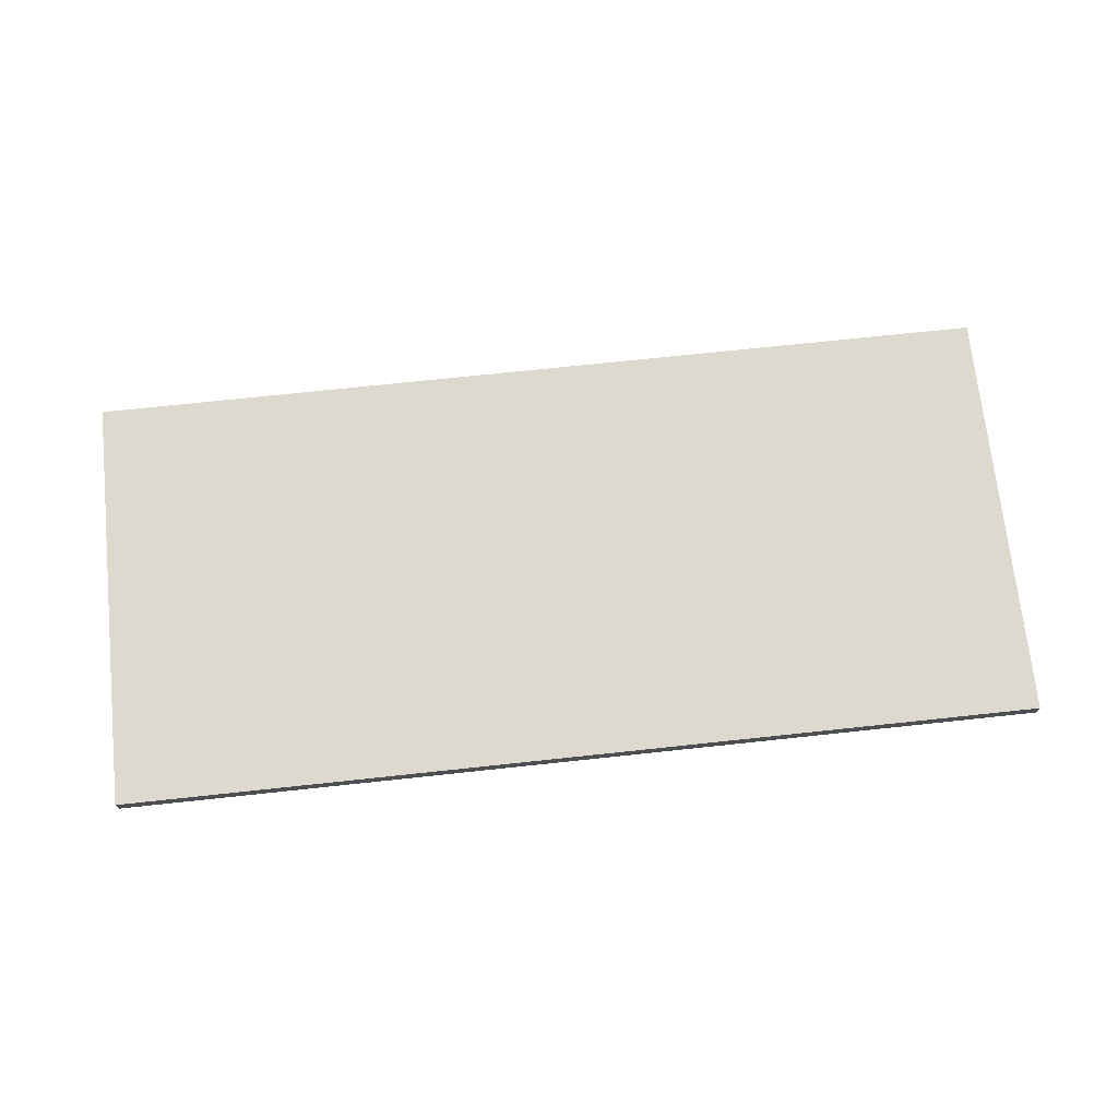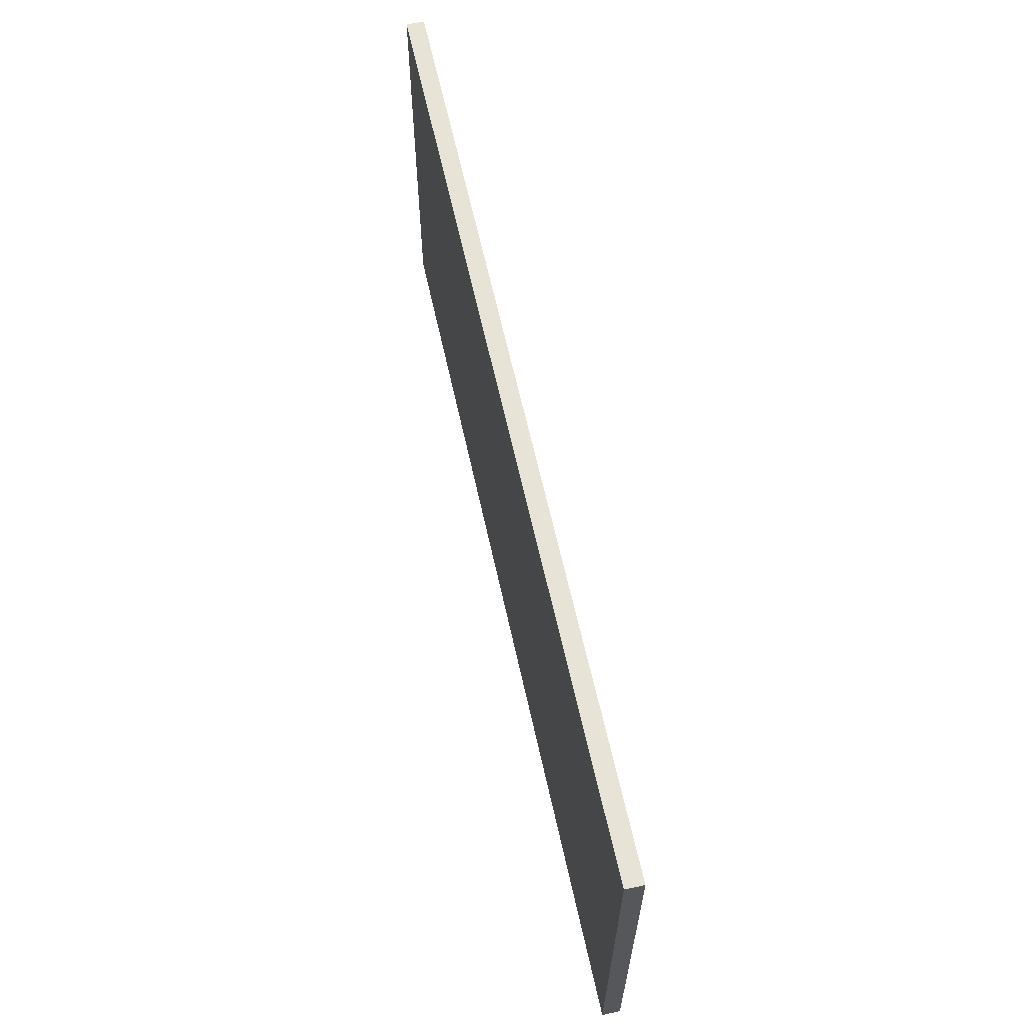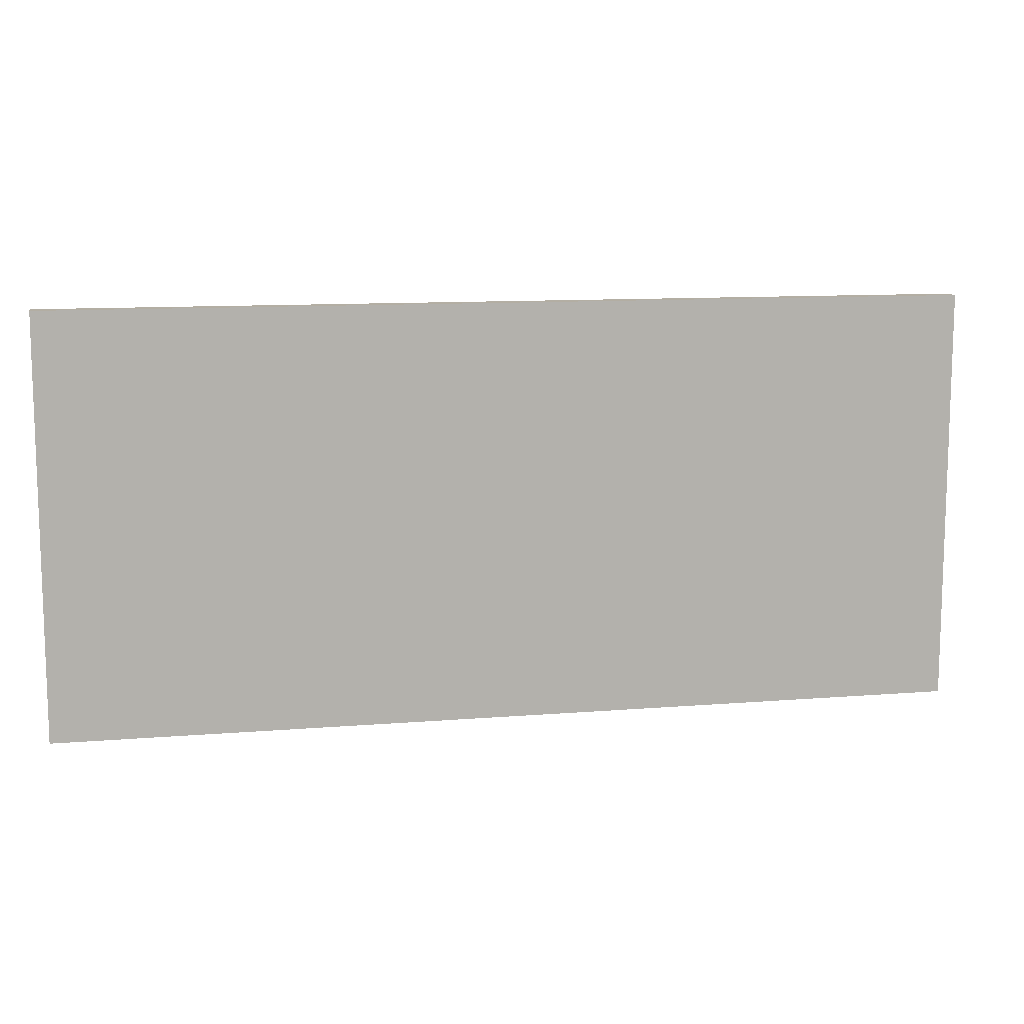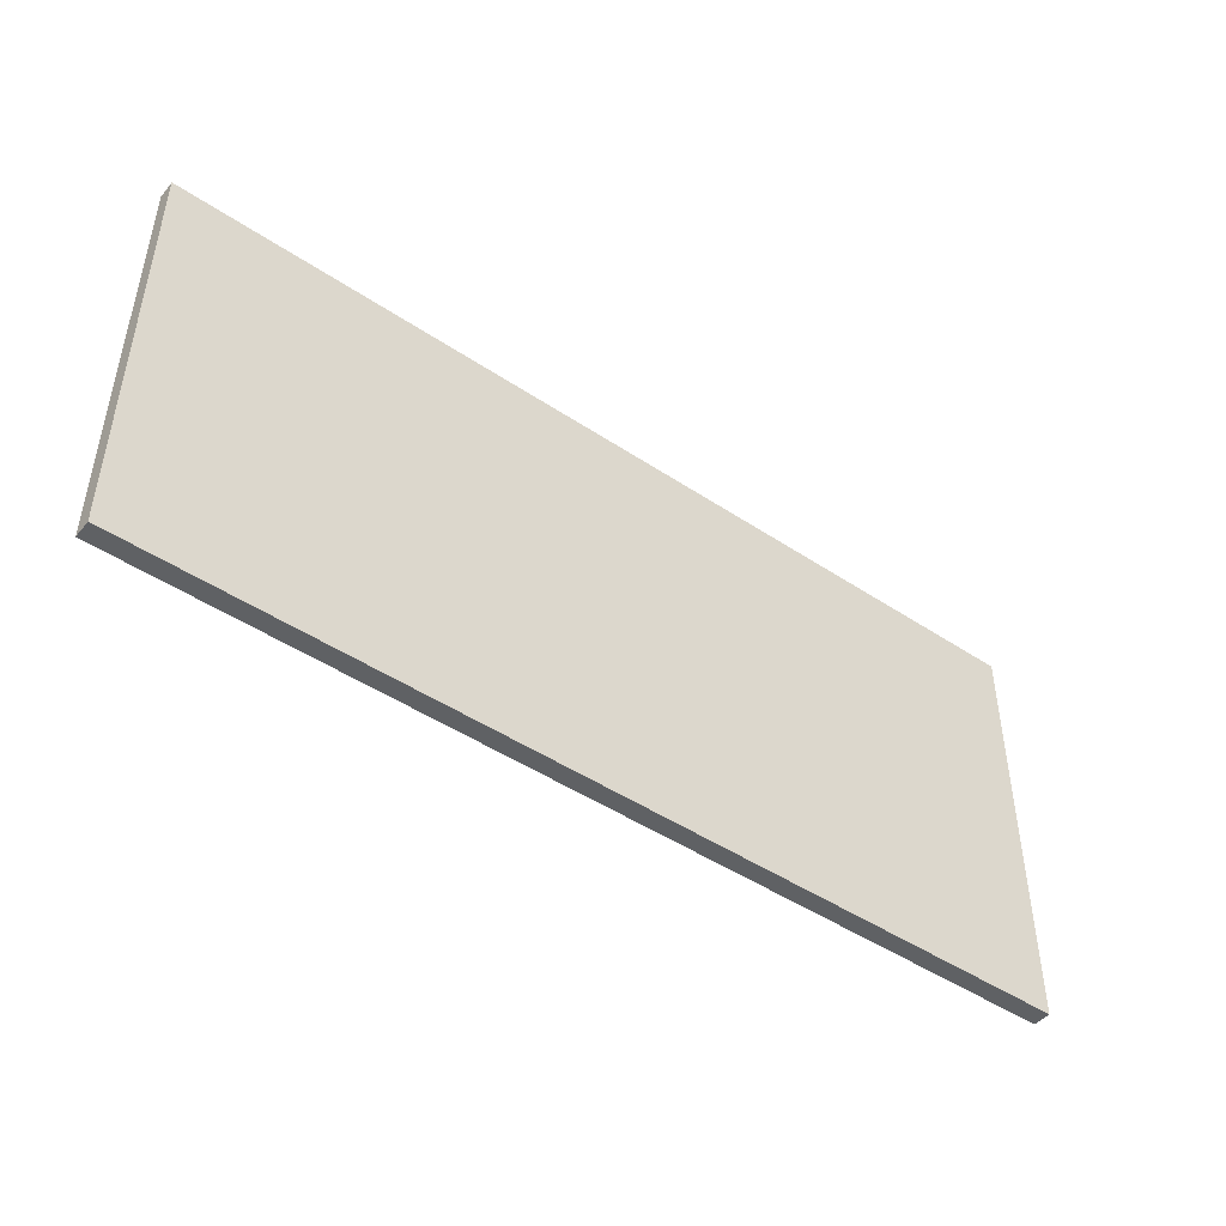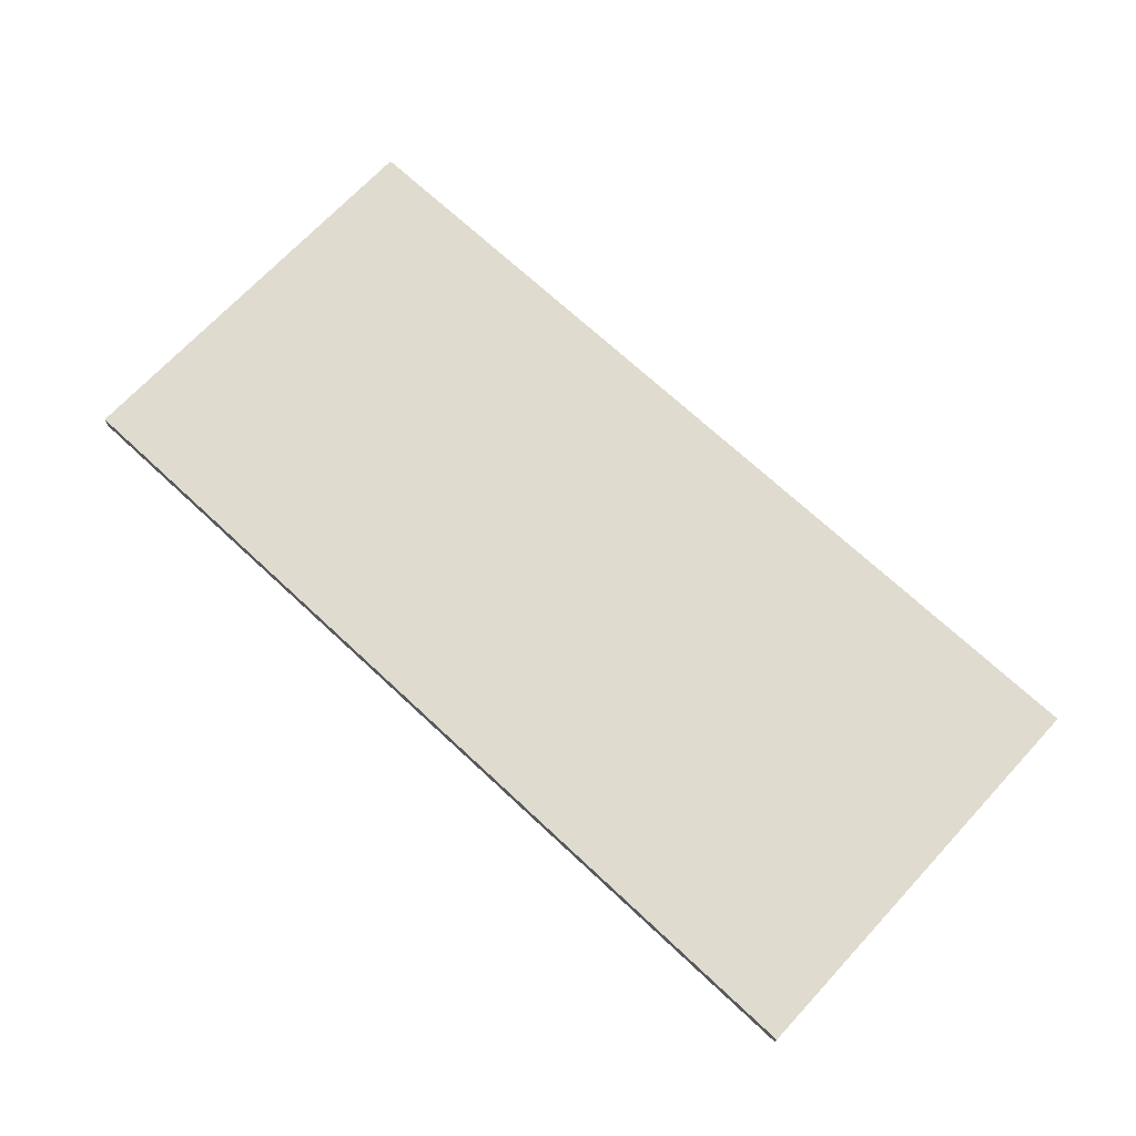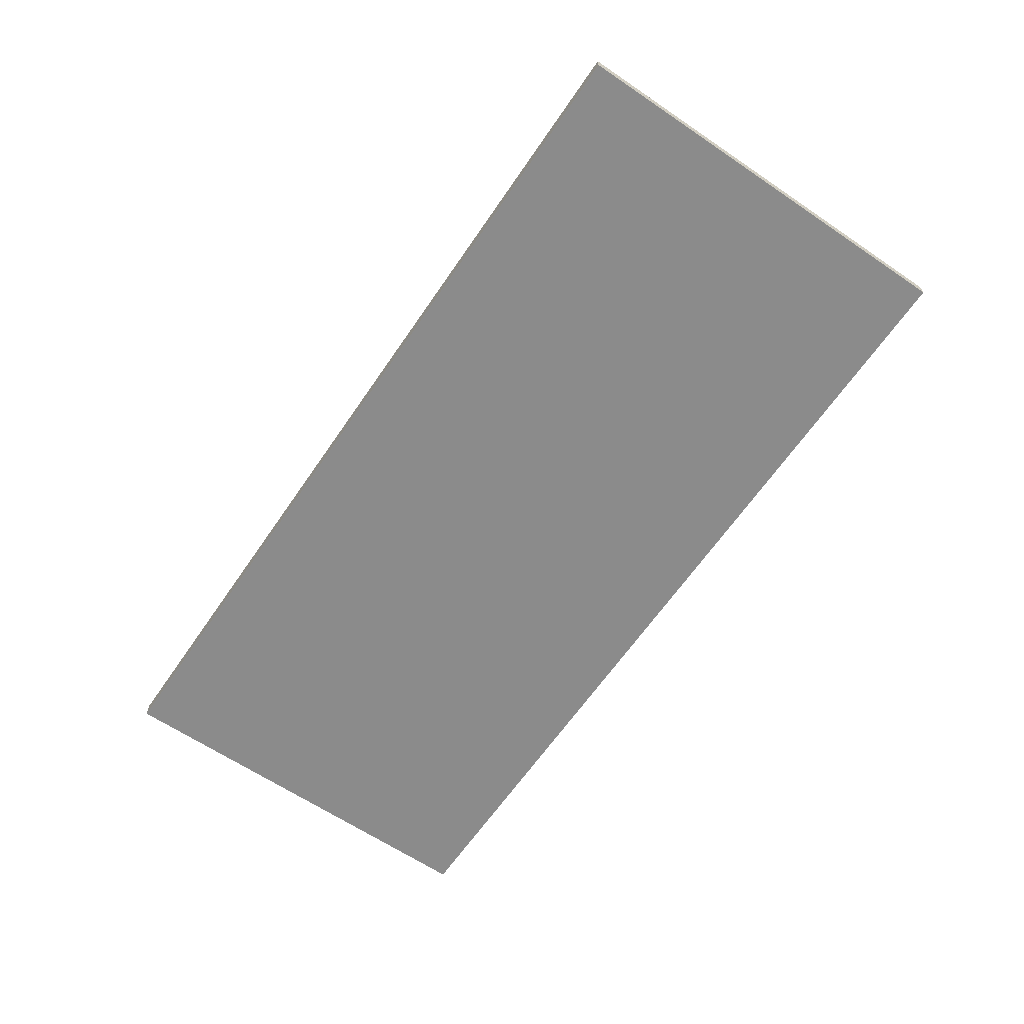
<metadata>
{"format":"obj","ext":"obj","renderer":"f3d","projection":"perspective","resolution":1024,"background":"white","views":[{"elev":71.4,"azim":-6.1,"up":"+Z"},{"elev":62.2,"azim":-102.3,"up":"+Y"},{"elev":11.0,"azim":-11.4,"up":"+Y"},{"elev":-46.5,"azim":142.7,"up":"+Y"},{"elev":70.3,"azim":-137.0,"up":"+Z"},{"elev":-63.8,"azim":-124.3,"up":"+Z"}]}
</metadata>
<code>
o DR_FACE_8_1/DR_FACE_8/mesh13/mesh13-geometry#mesh13-geometry
v -0.7788 -0.5837 0.2256
v 0.7708 -0.5837 0.2556
v -0.7788 -0.5837 0.2556
v 0.7708 -0.5837 0.2256
v -0.7788 0.1234 0.2556
v 0.7708 0.1234 0.2256
v 0.7708 0.1234 0.2556
v -0.7788 0.1234 0.2256
f 1 2 3
f 2 1 4
f 3 2 1
f 4 1 2
f 2 5 3
f 3 5 2
f 5 1 3
f 3 1 5
f 1 6 4
f 4 6 1
f 6 2 4
f 4 2 6
f 5 2 7
f 7 2 5
f 1 5 8
f 8 5 1
f 6 1 8
f 8 1 6
f 2 6 7
f 7 6 2
f 6 5 7
f 7 5 6
f 5 6 8
f 8 6 5

</code>
